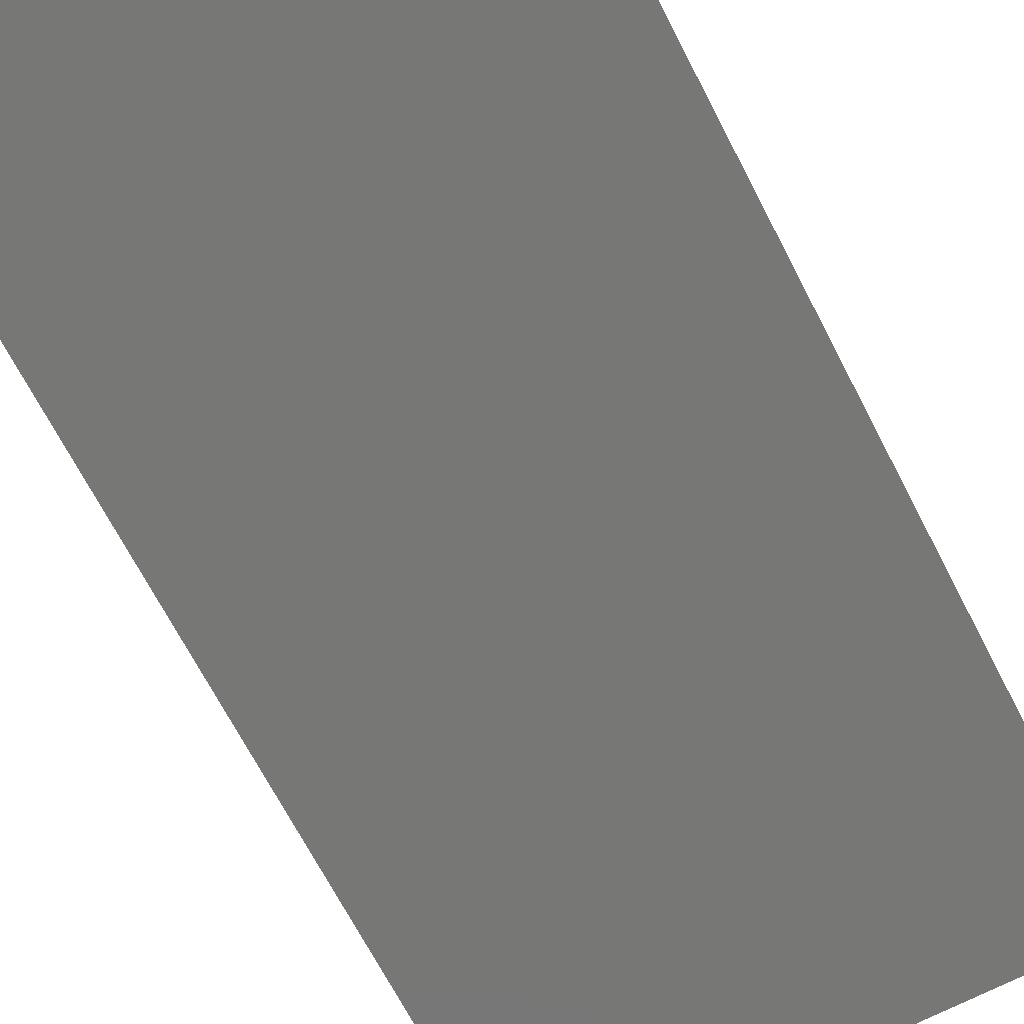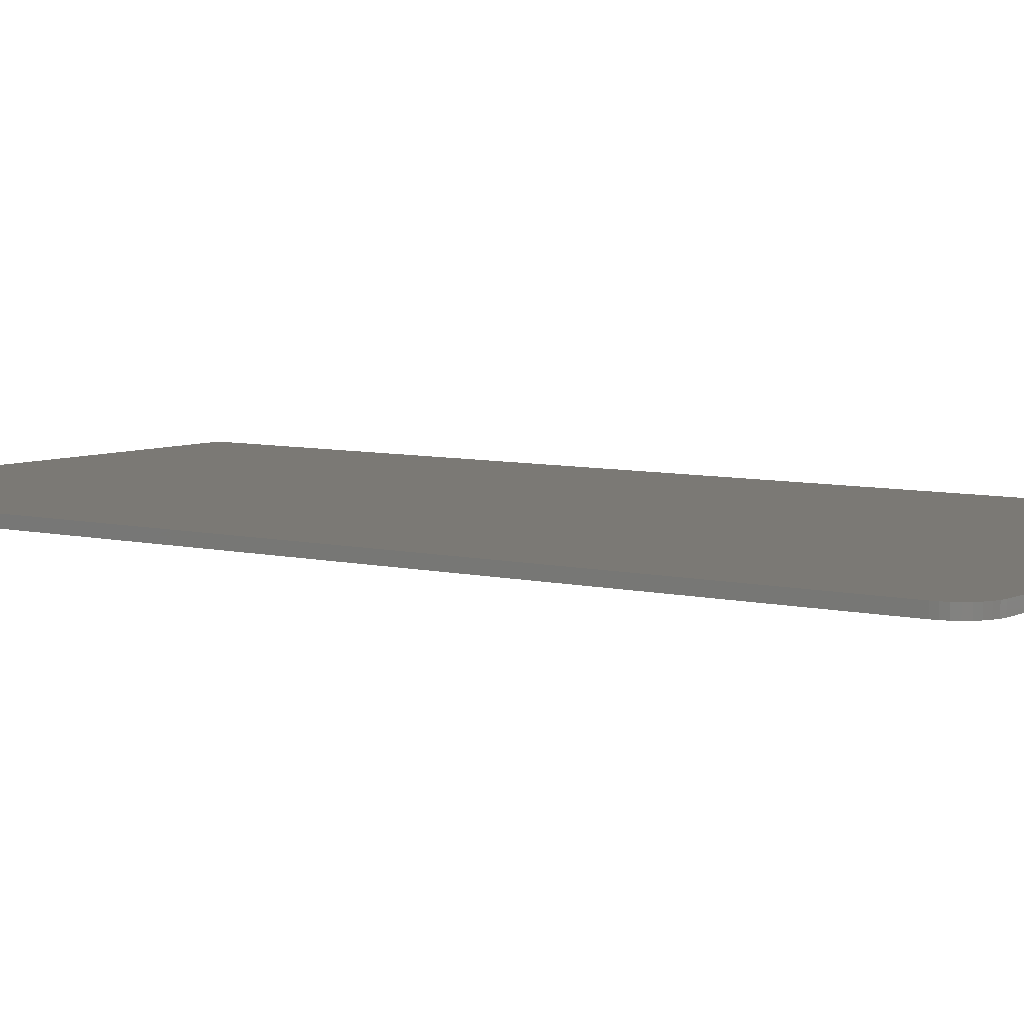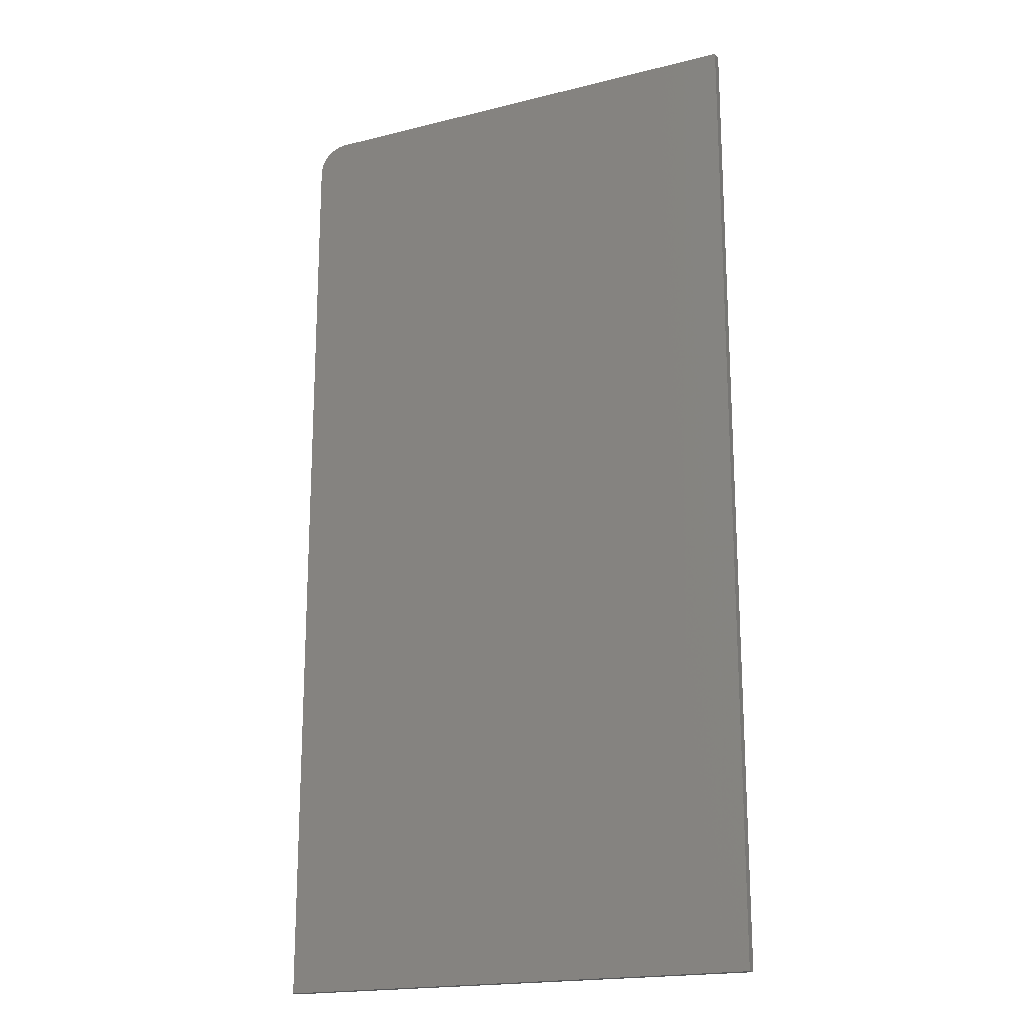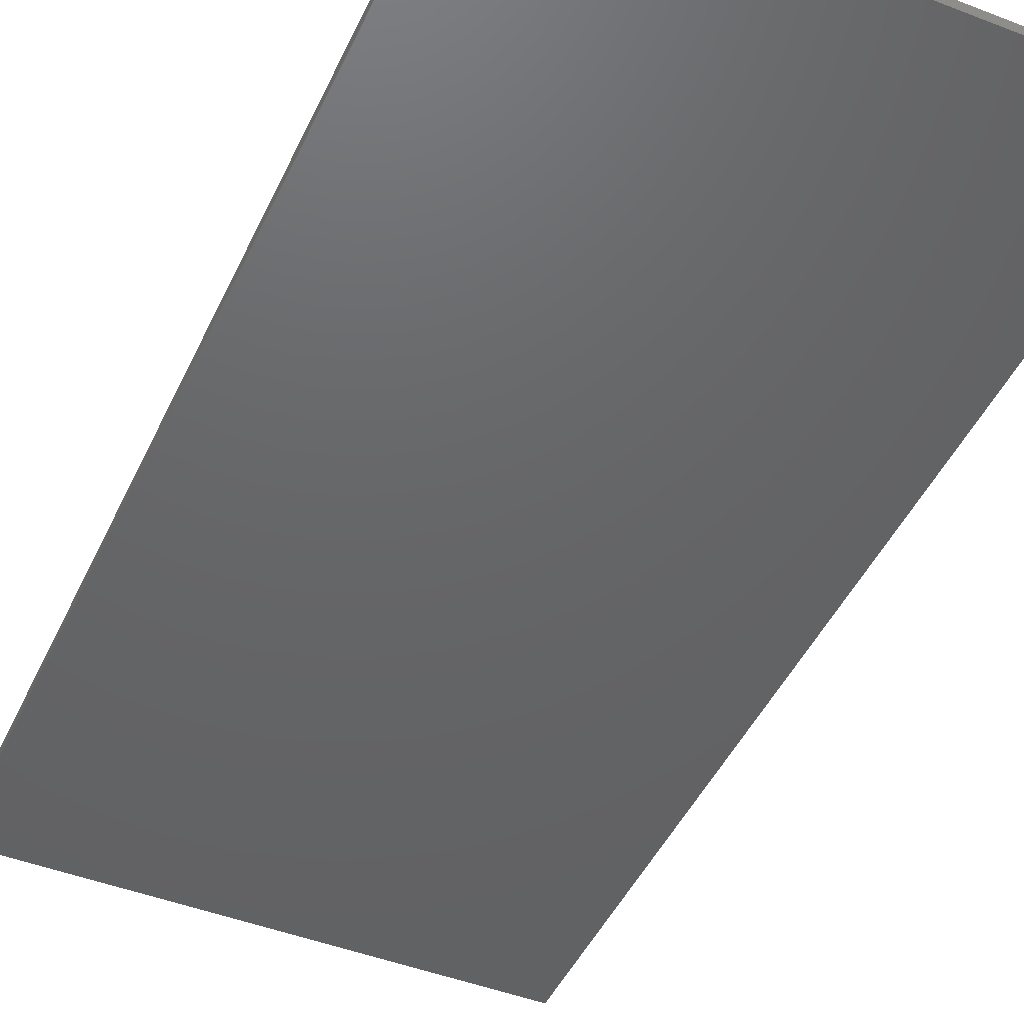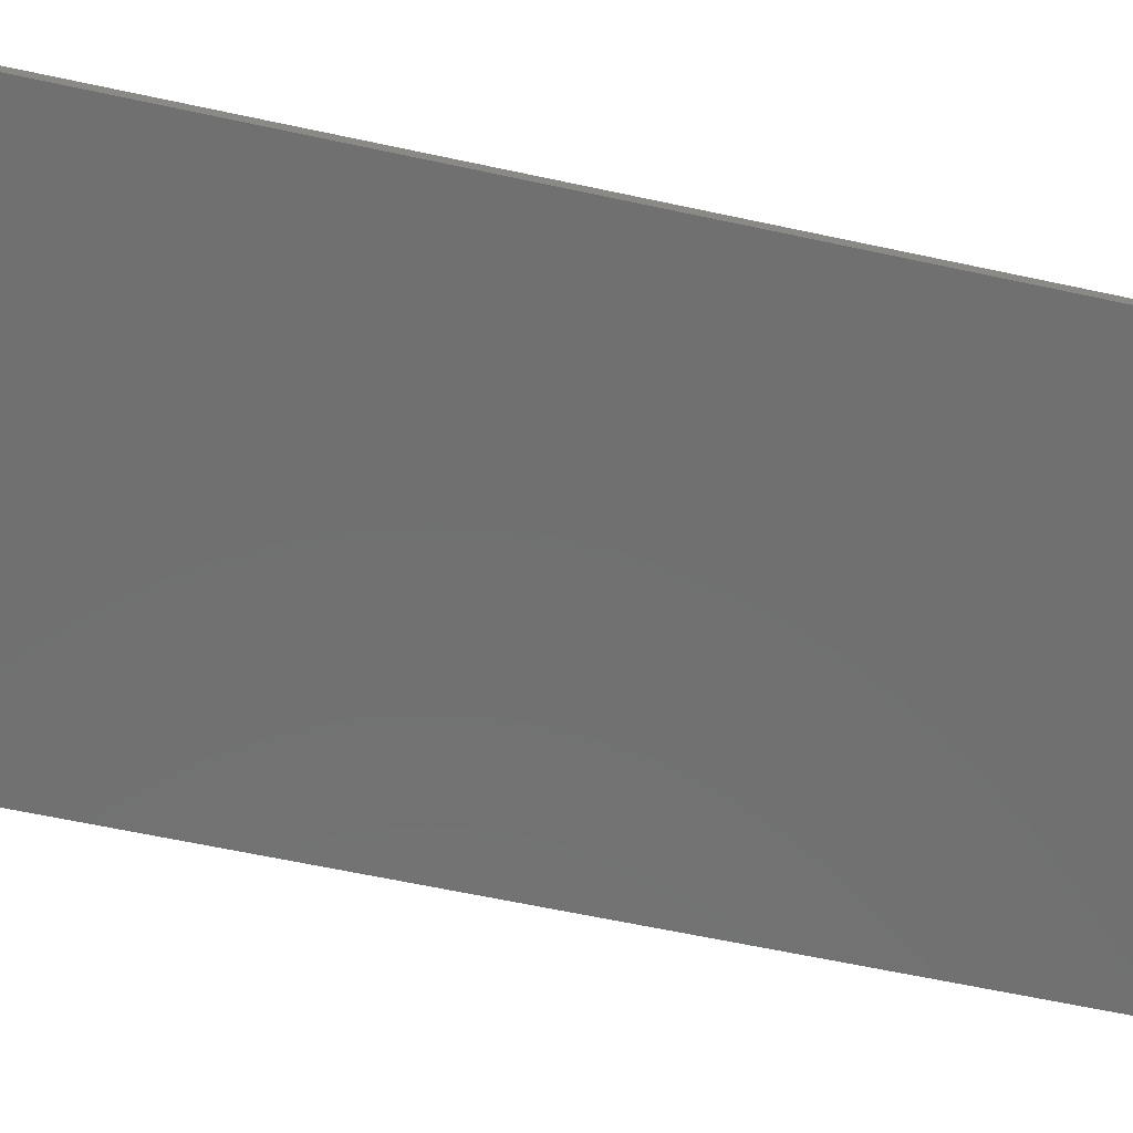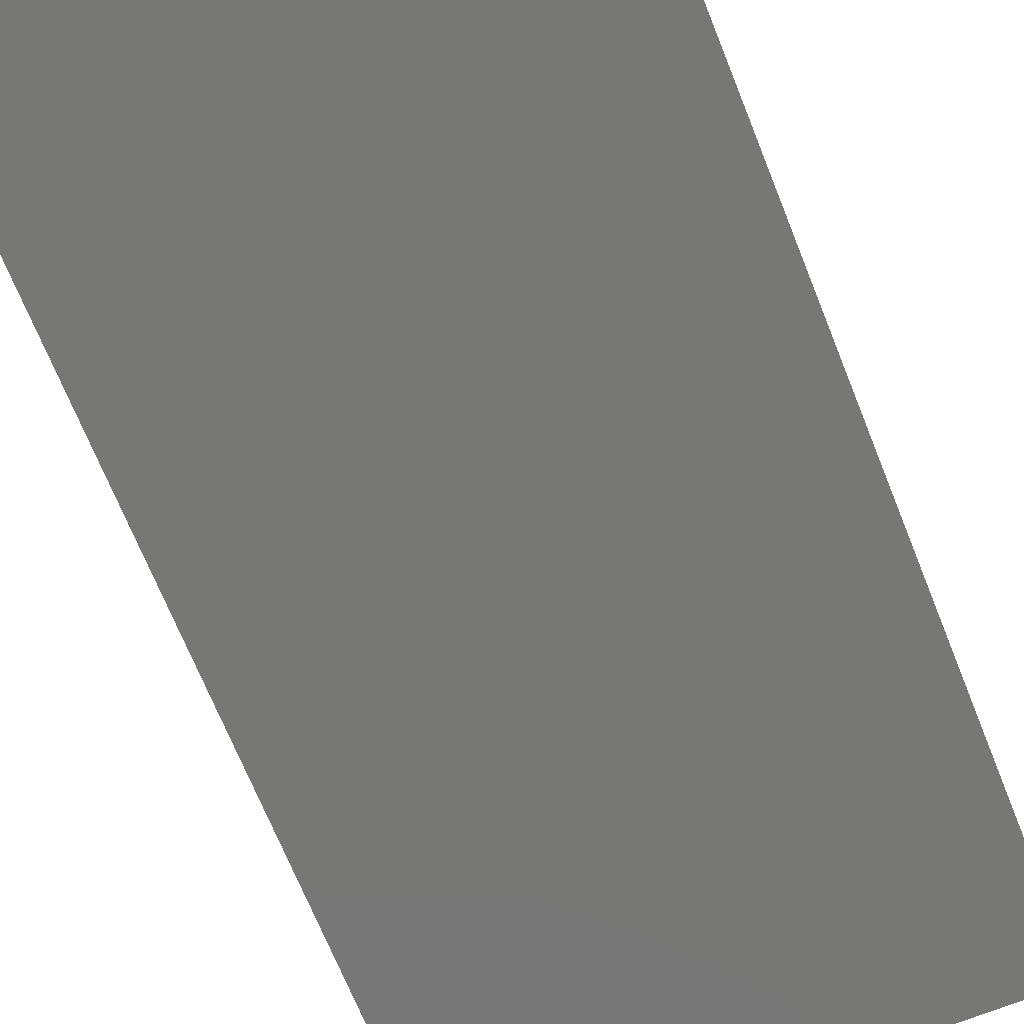
<metadata>
{"format":"stl","ext":"stl","renderer":"f3d","projection":"perspective","resolution":1024,"background":"white","views":[{"elev":-69.5,"azim":27.5,"up":"+Y"},{"elev":6.4,"azim":-53.7,"up":"+Y"},{"elev":-19.0,"azim":25.5,"up":"+Z"},{"elev":-46.1,"azim":-24.0,"up":"+Y"},{"elev":-62.1,"azim":77.6,"up":"+Y"},{"elev":-69.7,"azim":21.9,"up":"+Y"}]}
</metadata>
<code>
# stl→obj: 24 verts, 44 faces
v 0.02344 -0.007812 0.75
v 0.01887 -0.007812 0.7495
v 0.01447 -0.007812 0.7482
v 0.3789 -0.007812 0.75
v 0.01042 -0.007812 0.7461
v 0.006865 -0.007812 0.7431
v 0.00395 -0.007812 0.7396
v 0.001784 -0.007812 0.7355
v 0.0004503 -0.007812 0.7311
v 4.449e-17 -0.007812 0.7266
v 0 -0.007812 0
v 0.3789 -0.007812 -2.32e-17
v 0.01447 0 0.7482
v 0.01887 0 0.7495
v 0.02344 0 0.75
v 0.3789 0 0.75
v 0.3789 0 -2.32e-17
v 0 0 0
v 4.449e-17 0 0.7266
v 0.0004503 0 0.7311
v 0.001784 0 0.7355
v 0.00395 0 0.7396
v 0.006865 0 0.7431
v 0.01042 0 0.7461
f 1 2 3
f 4 1 3
f 4 3 5
f 4 5 6
f 4 6 7
f 4 7 8
f 4 8 9
f 4 9 10
f 4 10 11
f 4 11 12
f 13 14 15
f 16 17 18
f 16 18 19
f 16 19 20
f 16 20 21
f 16 21 22
f 16 22 23
f 16 23 24
f 16 24 13
f 16 13 15
f 10 19 11
f 11 19 18
f 4 16 1
f 1 16 15
f 19 10 20
f 20 10 9
f 20 9 21
f 21 9 8
f 21 8 22
f 22 8 7
f 22 7 23
f 23 7 6
f 23 6 24
f 24 6 5
f 24 5 13
f 13 5 3
f 13 3 14
f 14 3 2
f 14 2 15
f 15 2 1
f 12 17 4
f 4 17 16
f 11 18 12
f 12 18 17

</code>
